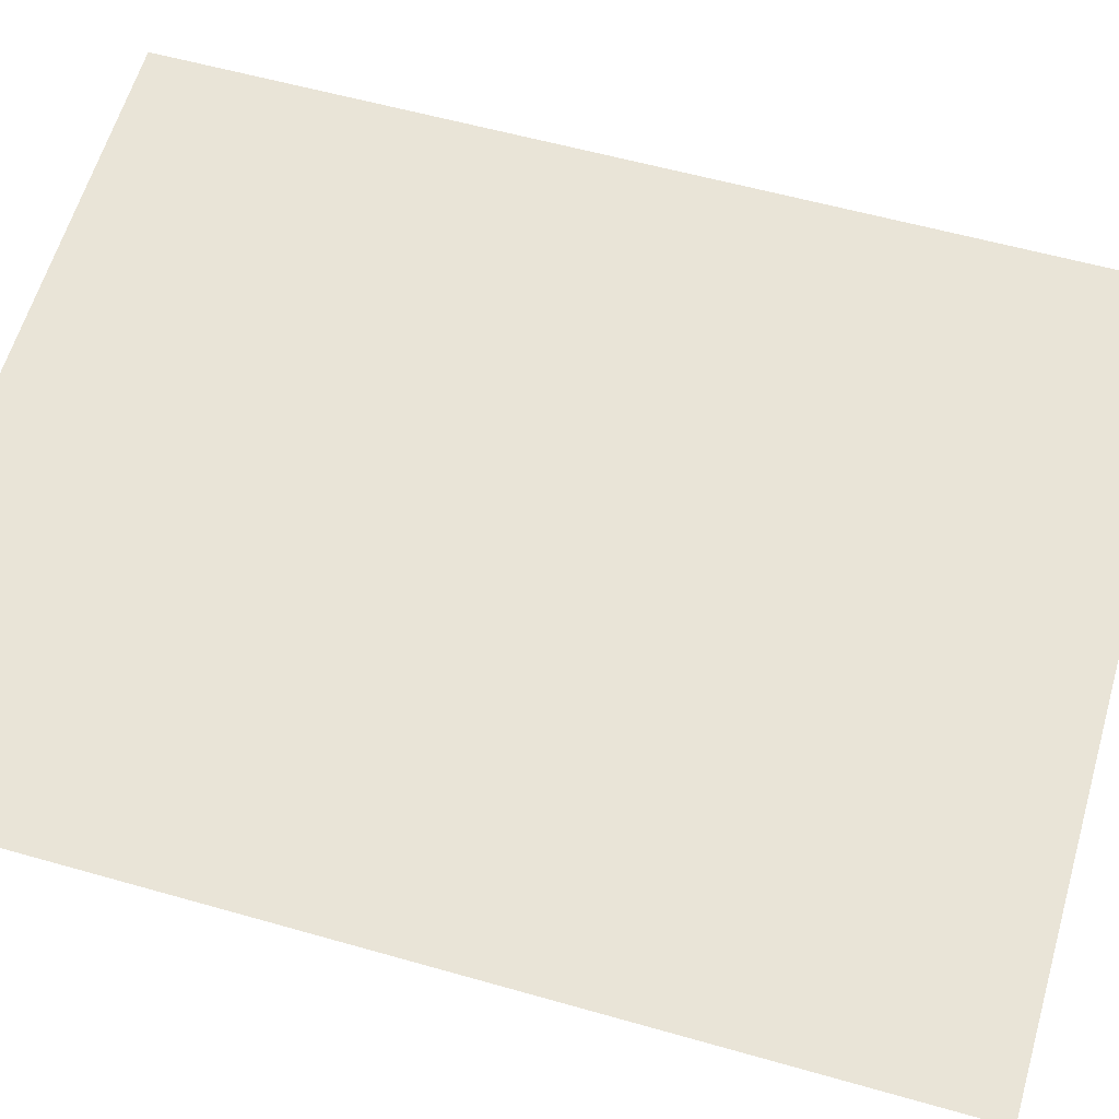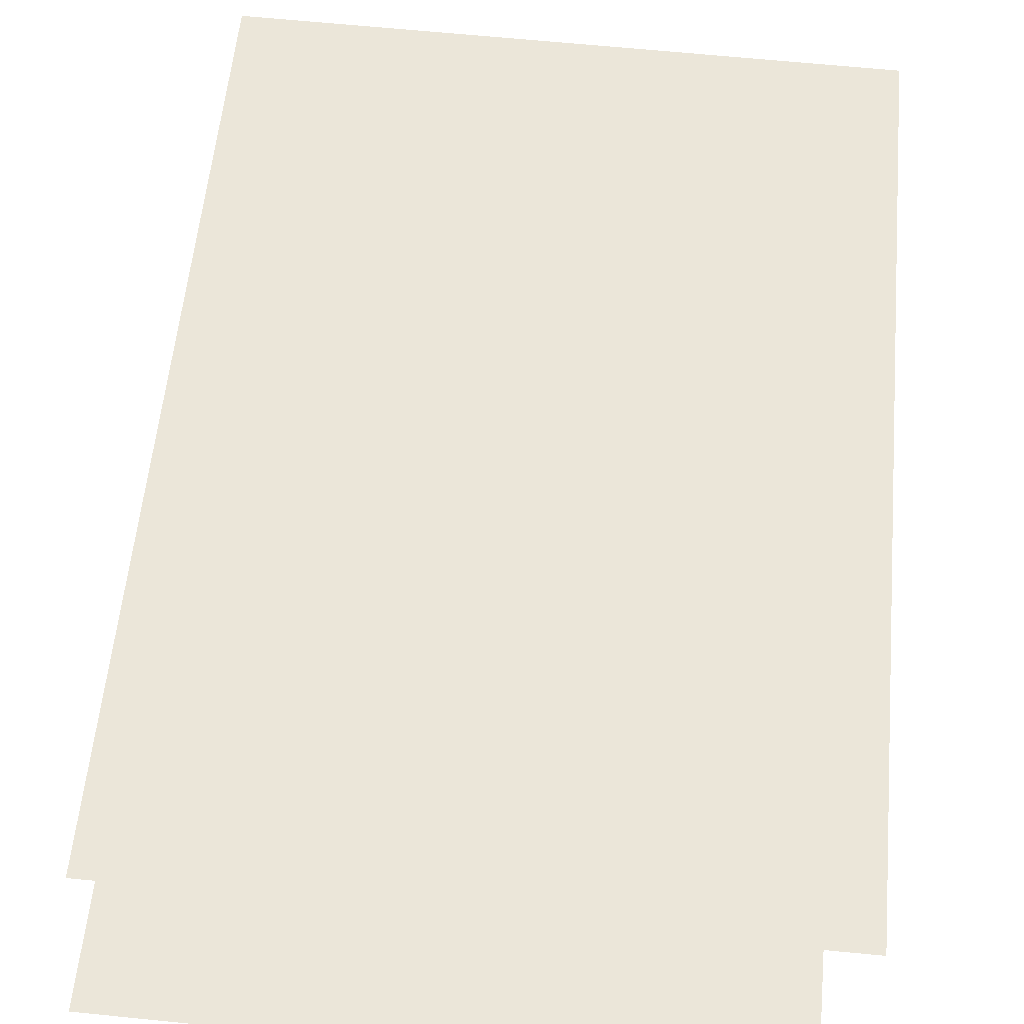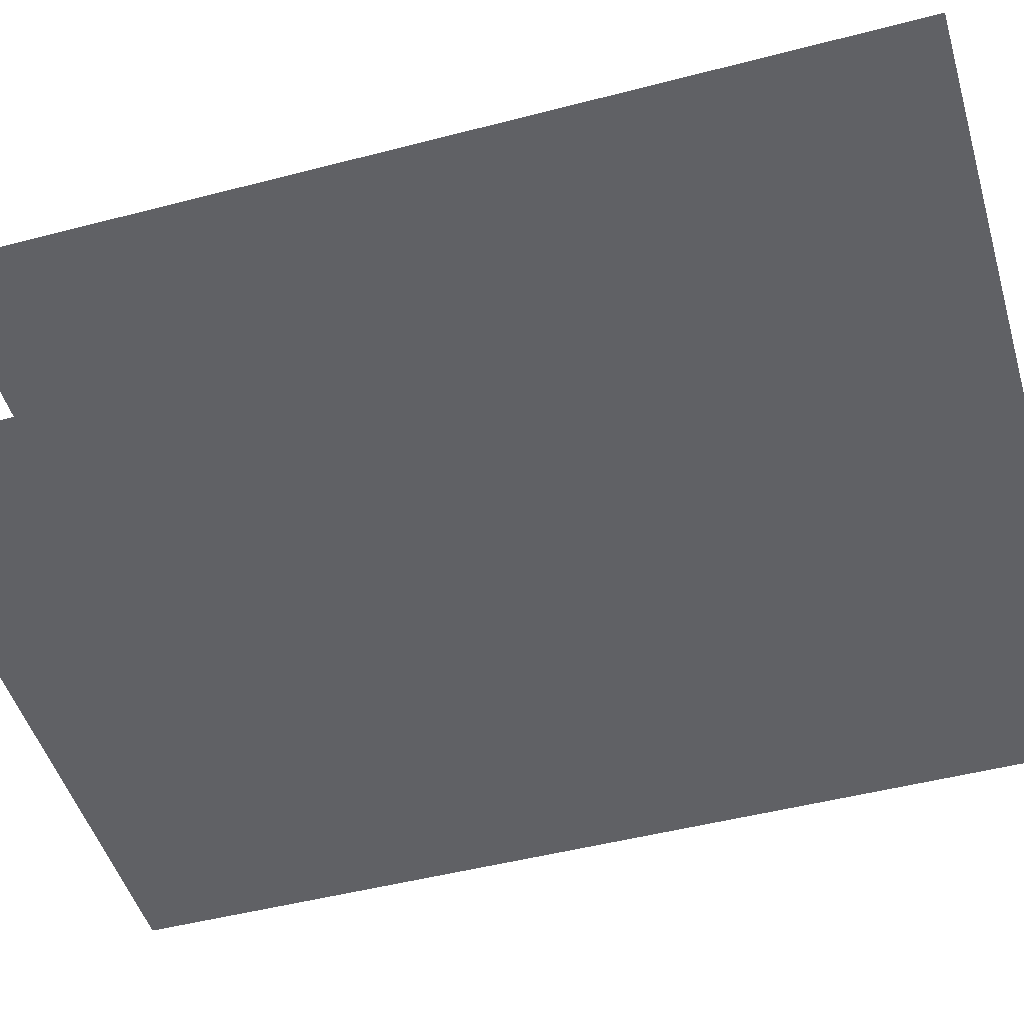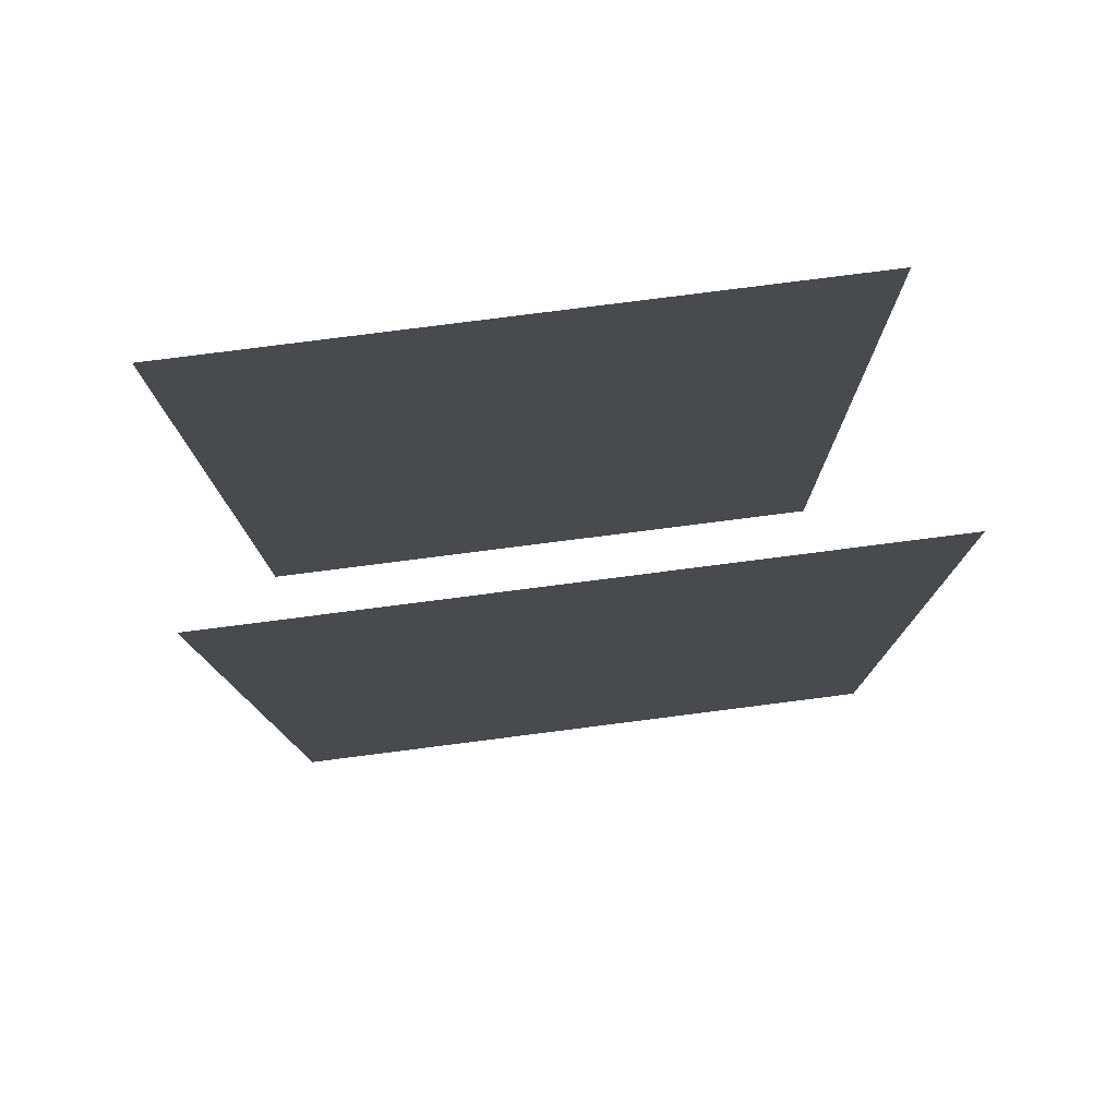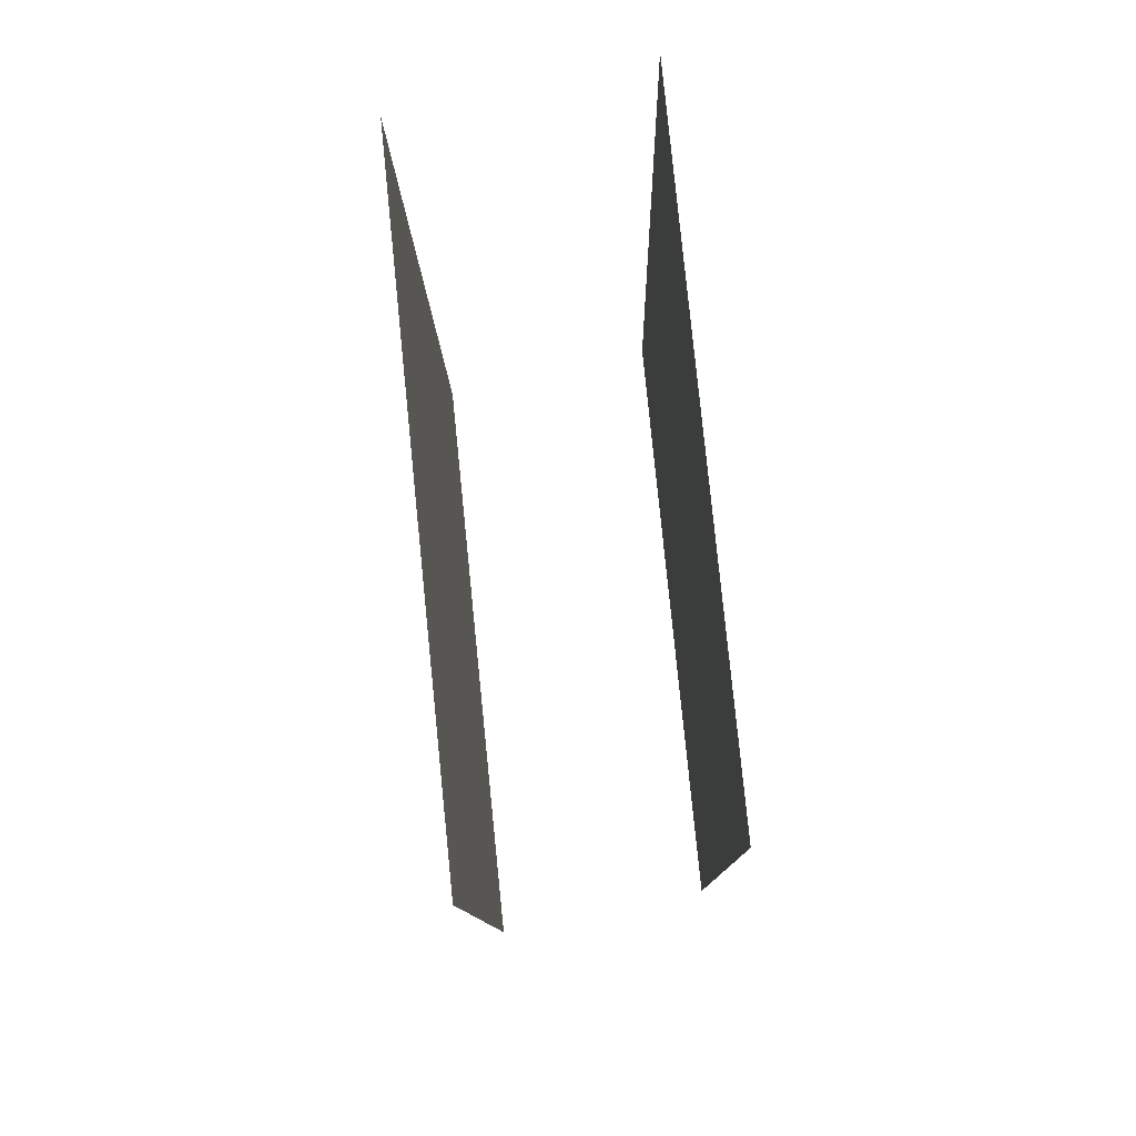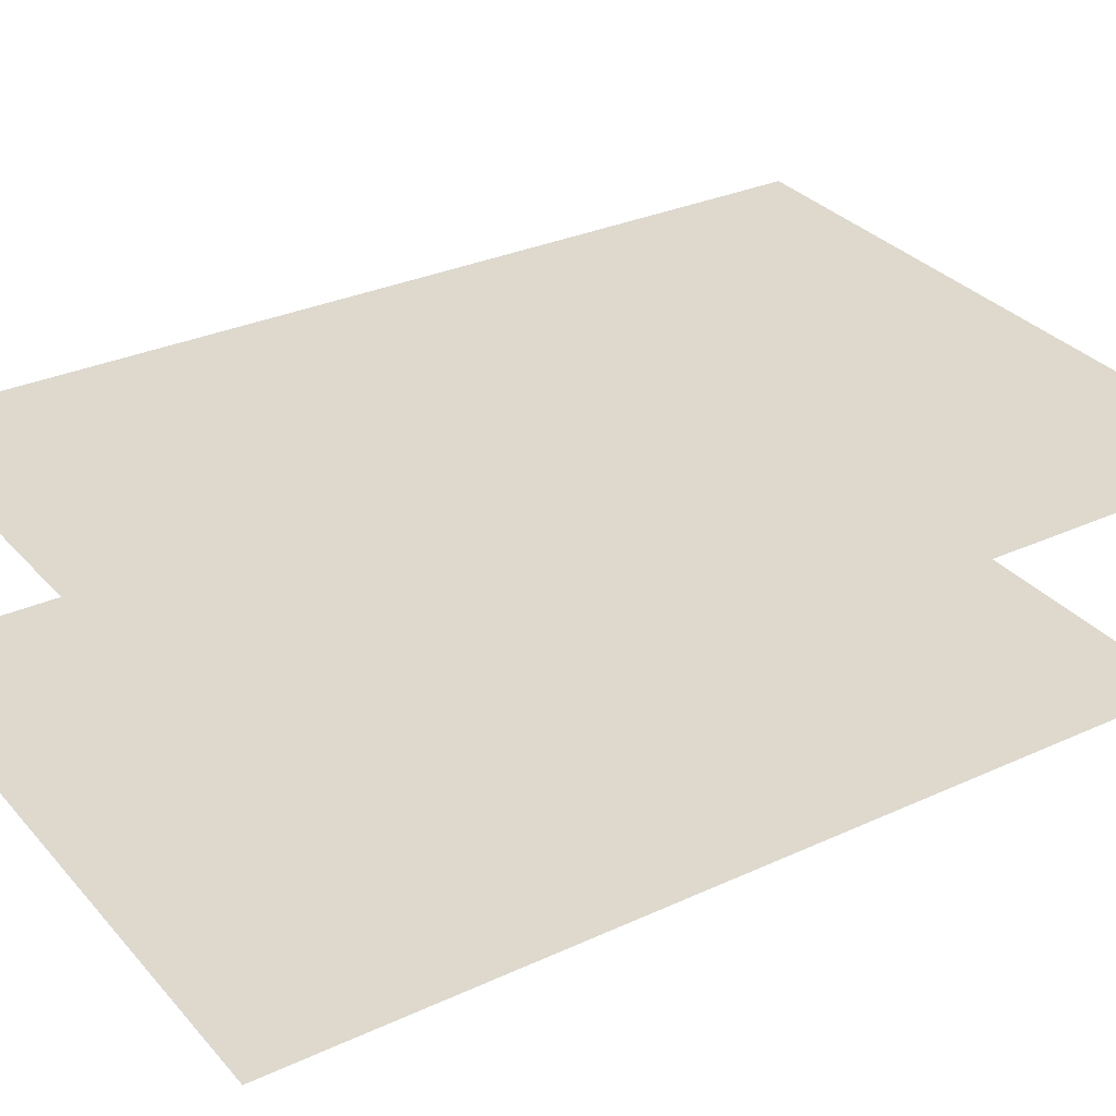
<metadata>
{"format":"obj","ext":"obj","renderer":"f3d","projection":"perspective","resolution":1024,"background":"white","views":[{"elev":62.0,"azim":106.7,"up":"+Y"},{"elev":58.4,"azim":-174.1,"up":"+Y"},{"elev":-50.5,"azim":-73.0,"up":"+Y"},{"elev":79.5,"azim":173.9,"up":"+Z"},{"elev":79.5,"azim":85.3,"up":"+Z"},{"elev":31.3,"azim":-123.8,"up":"+Y"}]}
</metadata>
<code>
o Grid_Grid.002
v 2.049 -0.6552 -2.235
v -0.7889 -0.7085 -2.22
v 2.073 -0.7212 1.827
v -0.7655 -0.7744 1.842
f 1 3 4 2
o Grid.001_Grid.003
v 1.929 0.3625 -2.118
v -0.9092 0.3091 -2.09
v 1.969 0.2969 1.944
v -0.8688 0.2435 1.971
f 5 7 8 6

</code>
